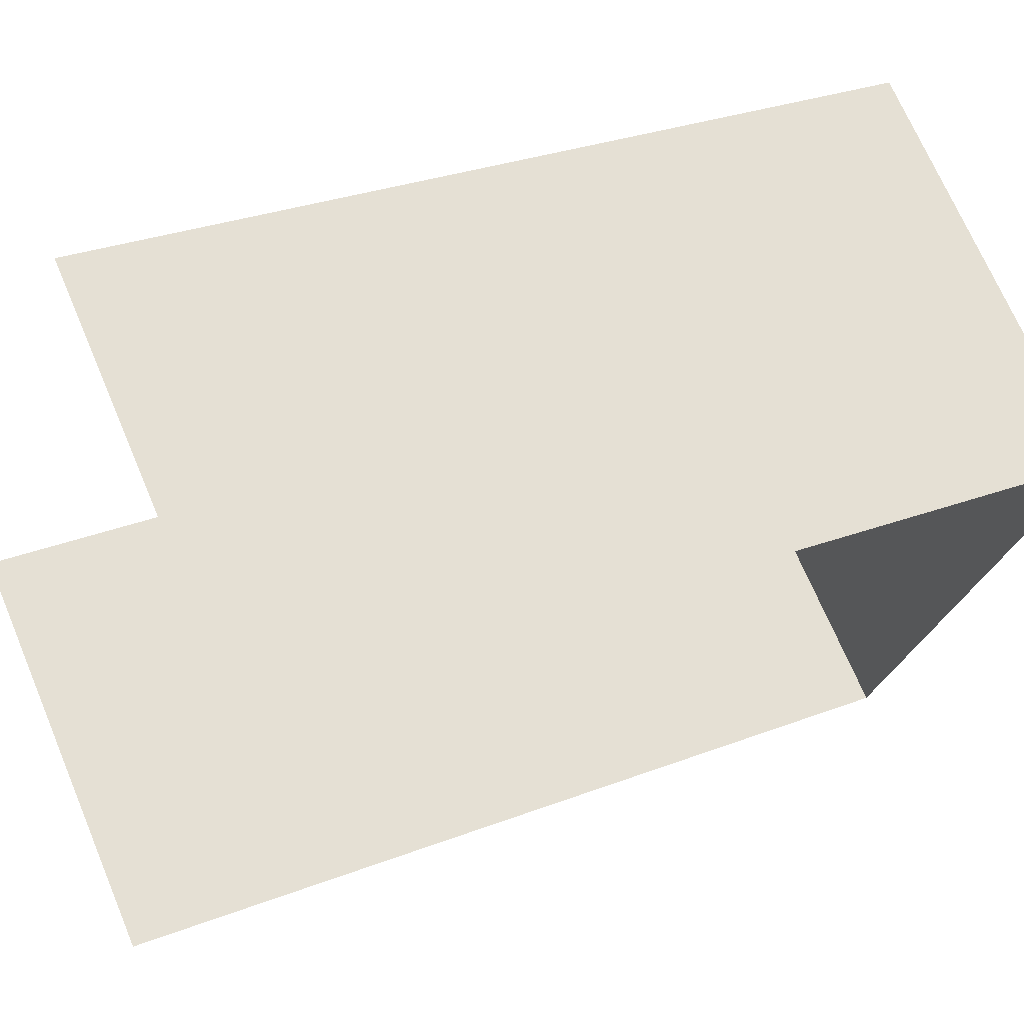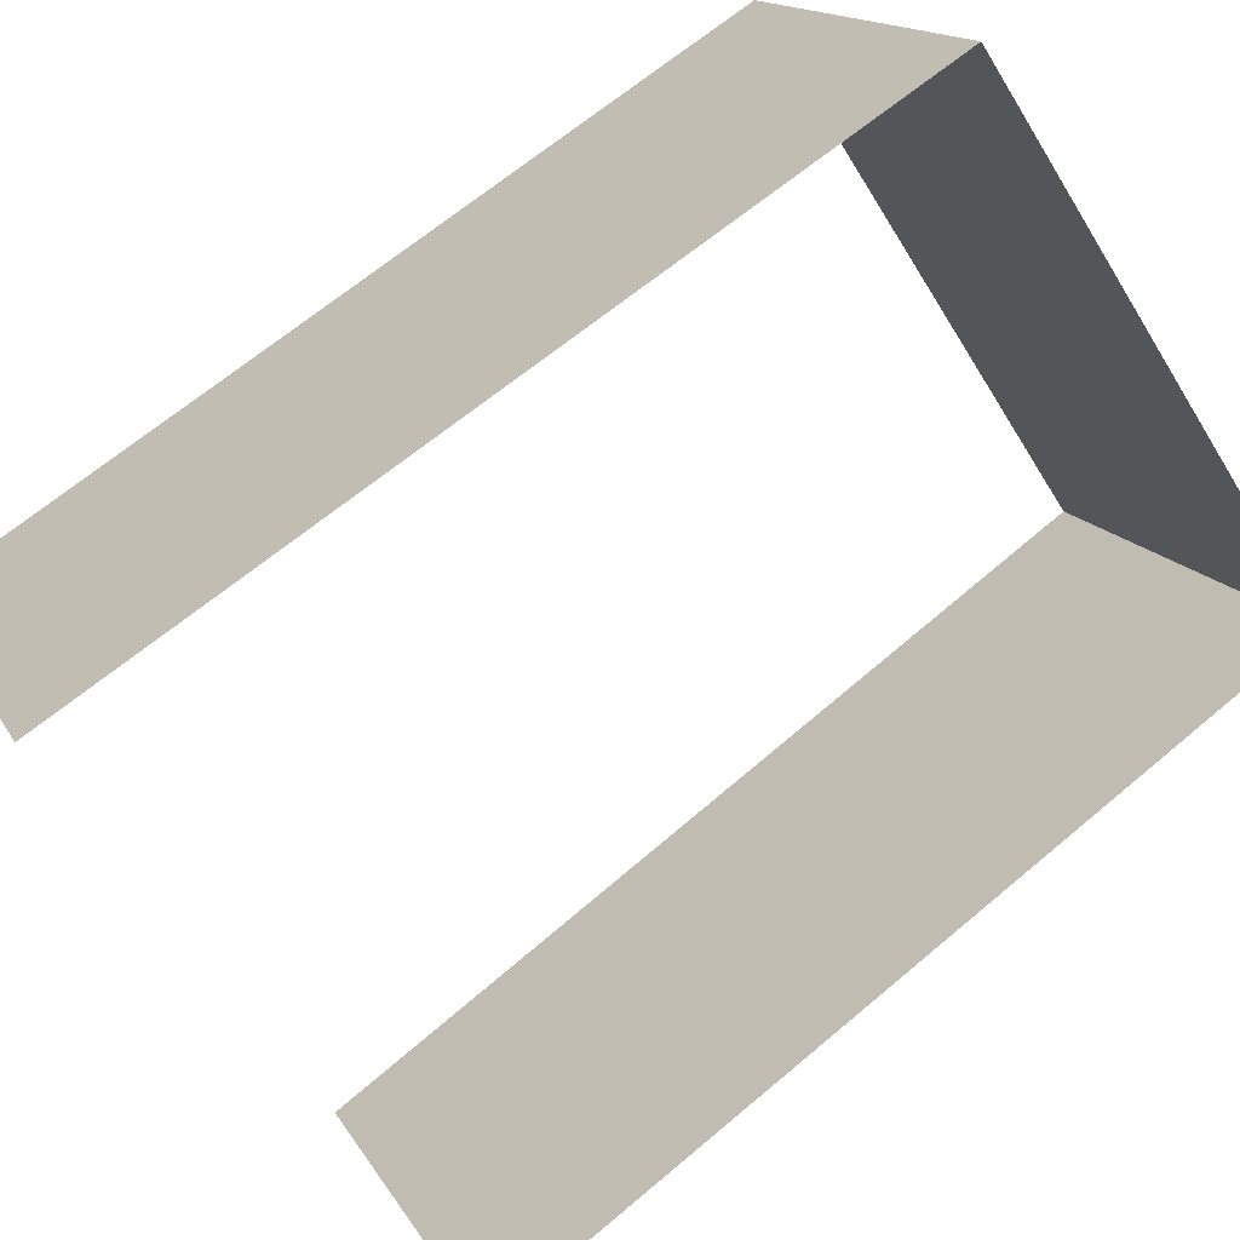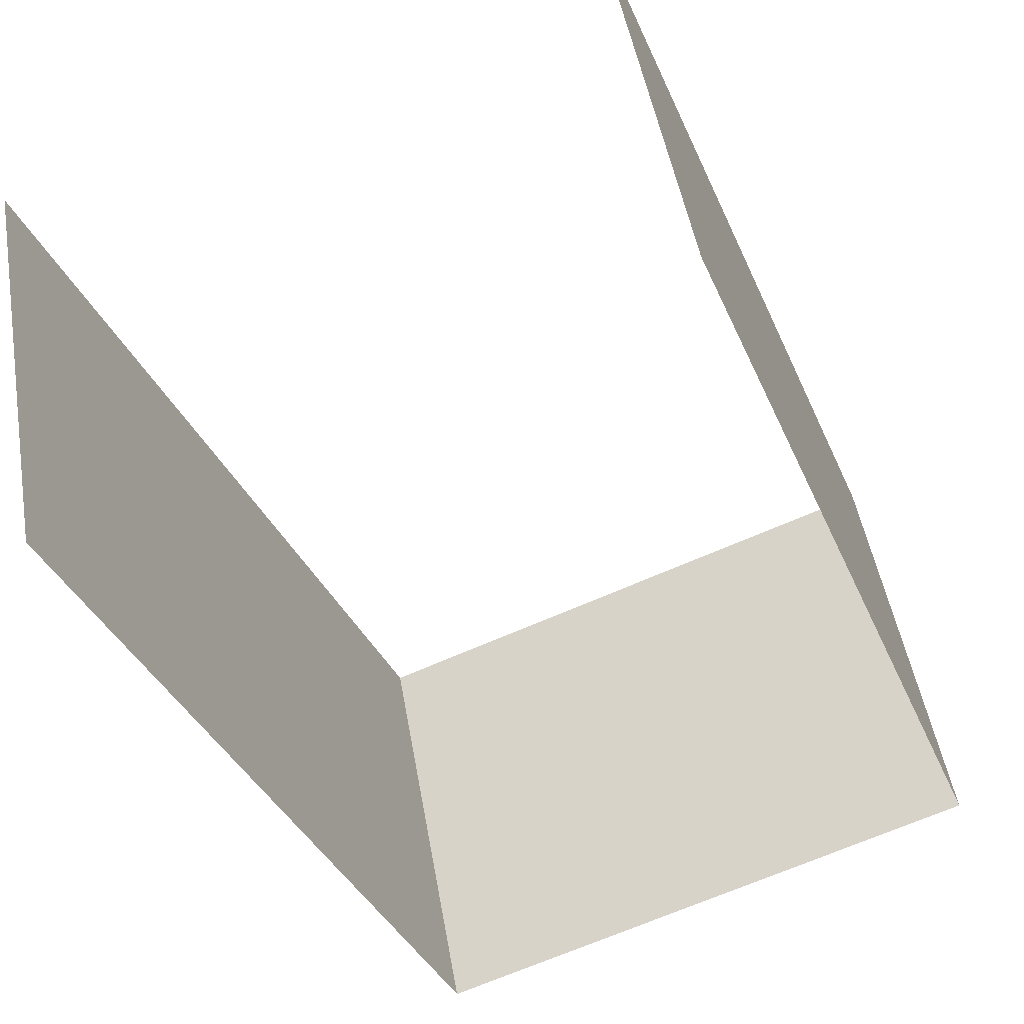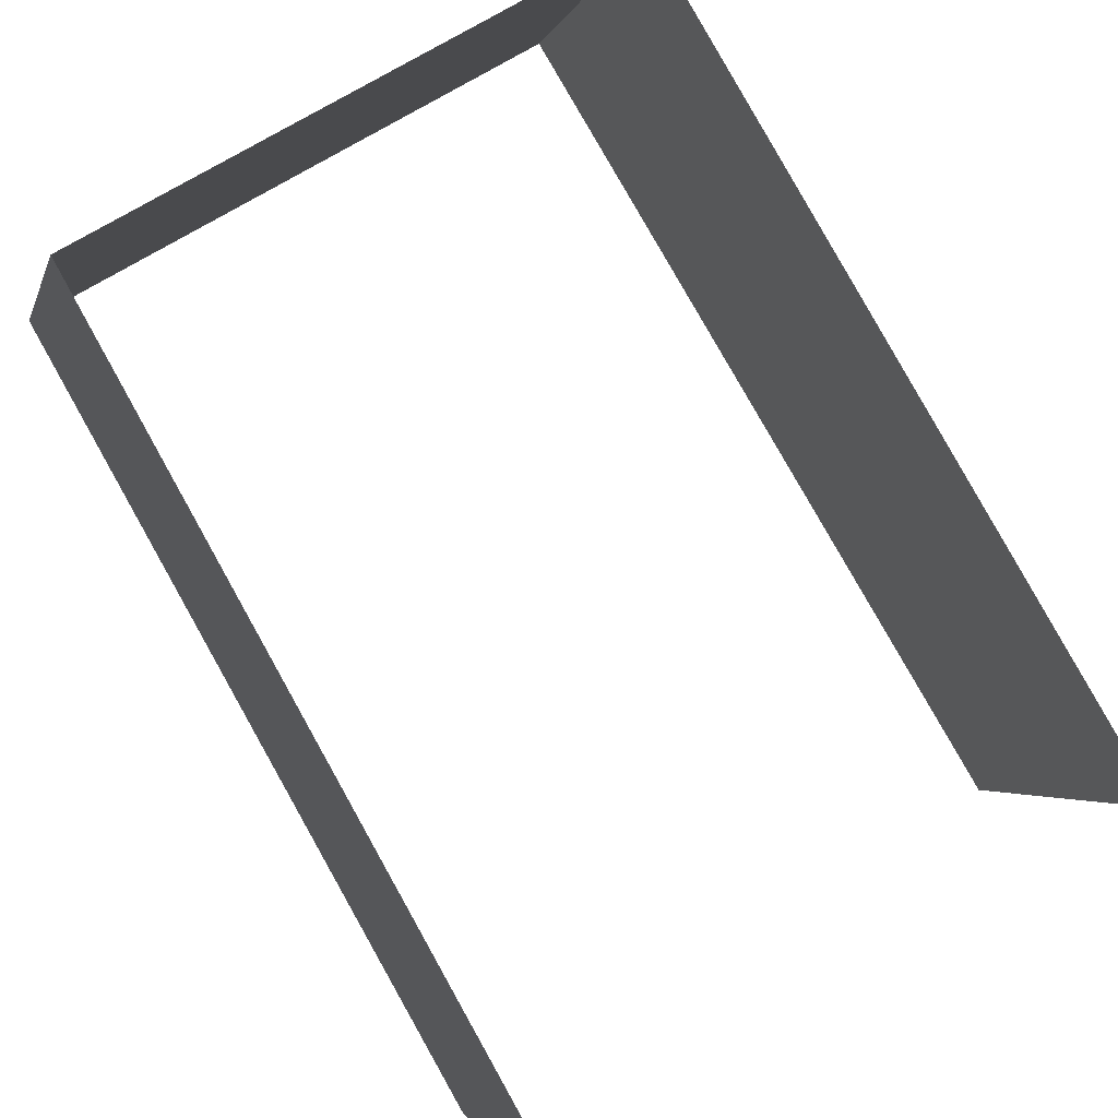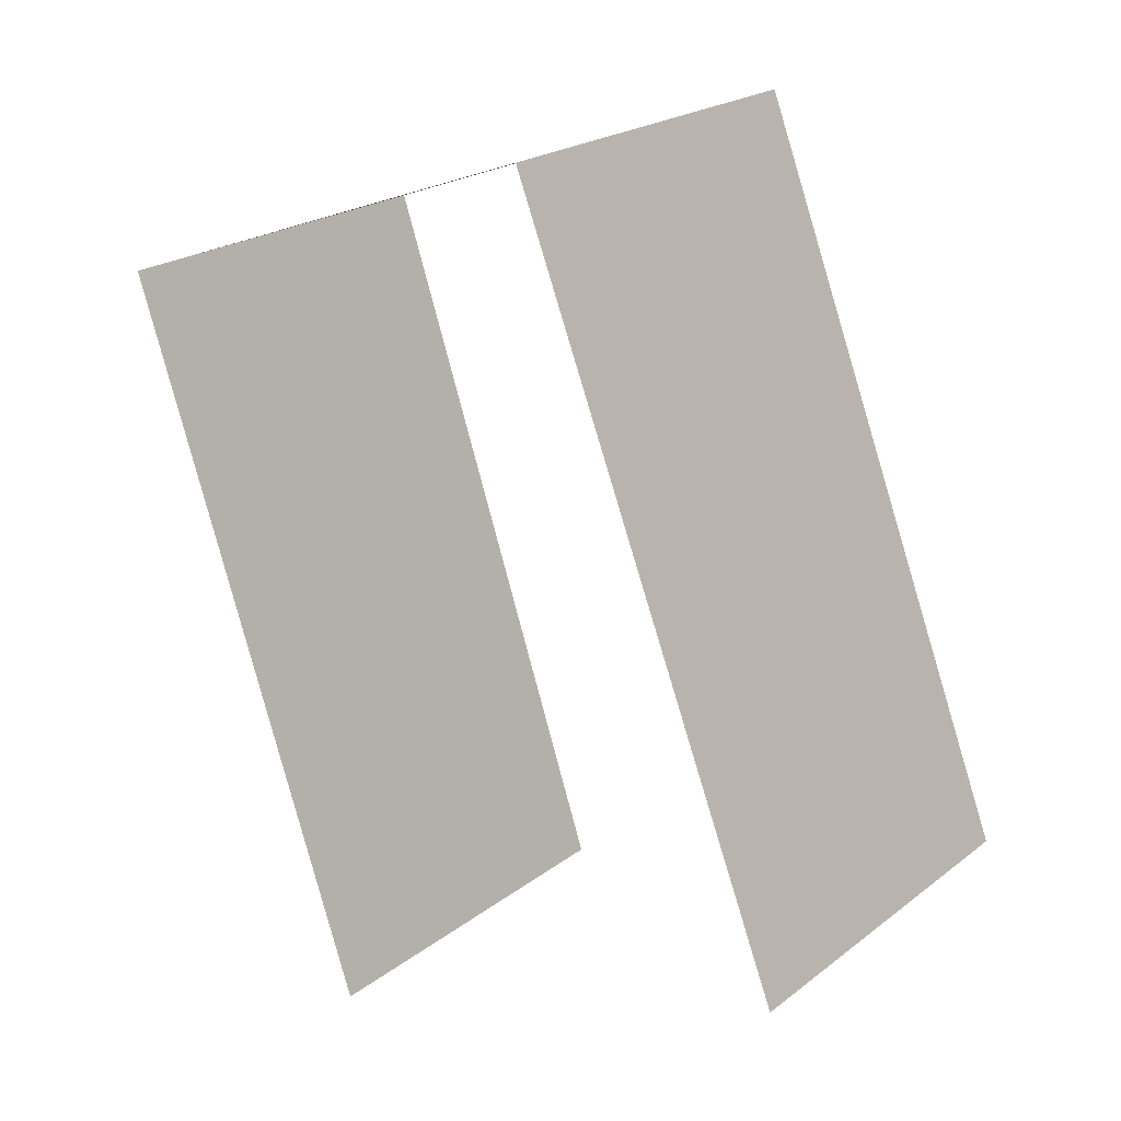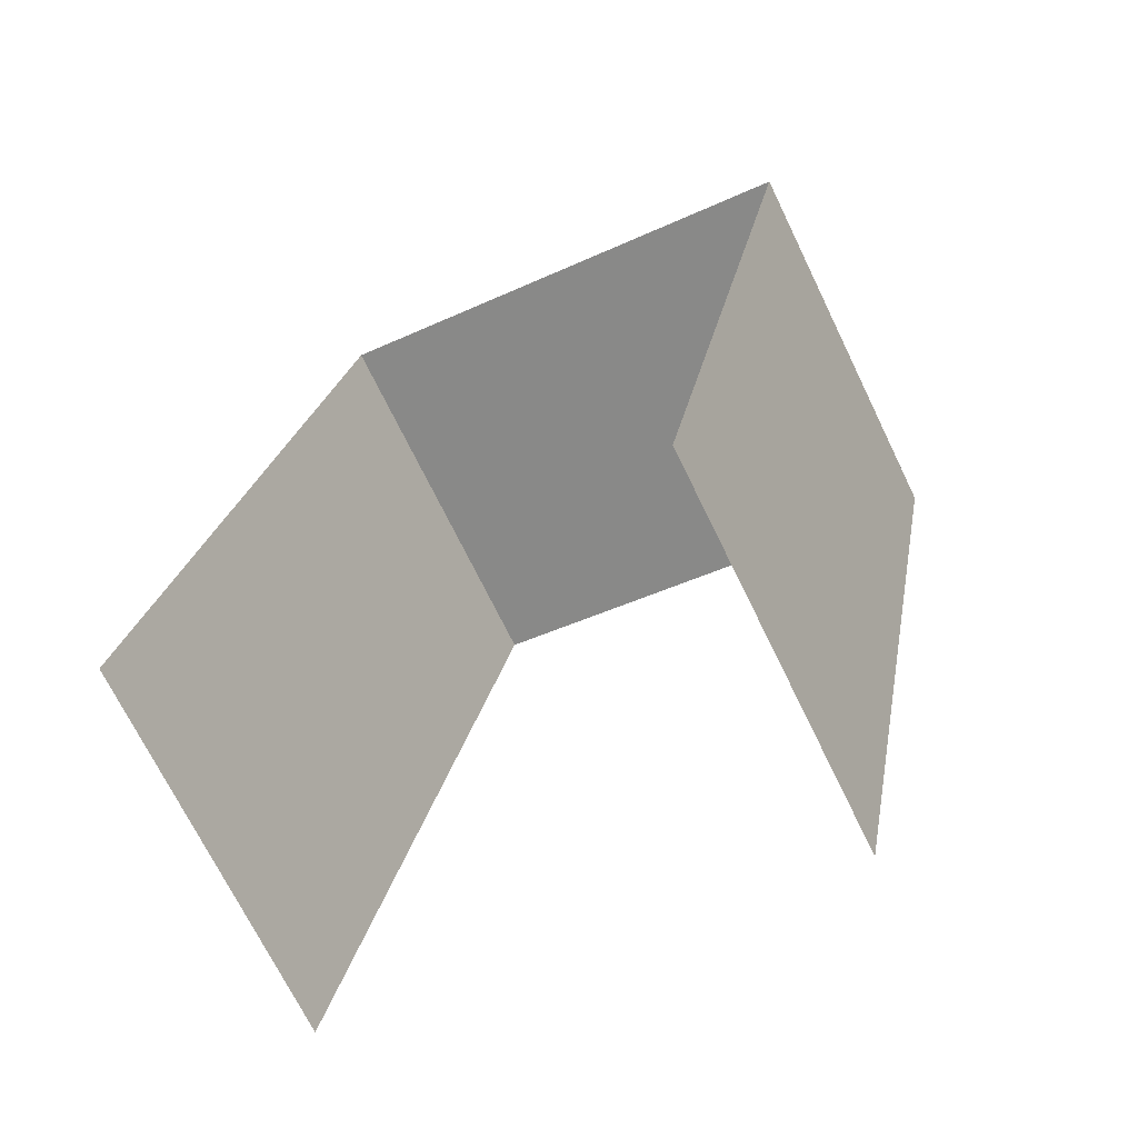
<metadata>
{"format":"obj","ext":"obj","renderer":"f3d","projection":"perspective","resolution":1024,"background":"white","views":[{"elev":-27.2,"azim":-104.9,"up":"+Y"},{"elev":-62.2,"azim":-58.7,"up":"+Y"},{"elev":-64.1,"azim":-155.5,"up":"+Y"},{"elev":67.3,"azim":147.5,"up":"+Y"},{"elev":-8.2,"azim":-137.6,"up":"+Z"},{"elev":-43.9,"azim":28.5,"up":"+Z"}]}
</metadata>
<code>
g RoboShassis_14
v 0.7897 -0.6356 -0.1273
v 0.7831 -0.5222 0.1312
v 0.7831 -0.3913 0.0738
v 0.7897 -0.5046 -0.1847
v 0.5971 -0.5222 0.1312
v 0.5905 -0.6355 -0.1272
v 0.5905 -0.5046 -0.1847
v 0.5971 -0.3913 0.0738
v 0.7831 -0.5222 0.1312
v 0.5971 -0.5222 0.1312
v 0.5971 -0.3913 0.0738
v 0.7831 -0.3913 0.0738
g RoboShassis_14_0
f 3 2 1
f 4 3 1
f 7 6 5
f 8 7 5
f 11 10 9
f 12 11 9

</code>
